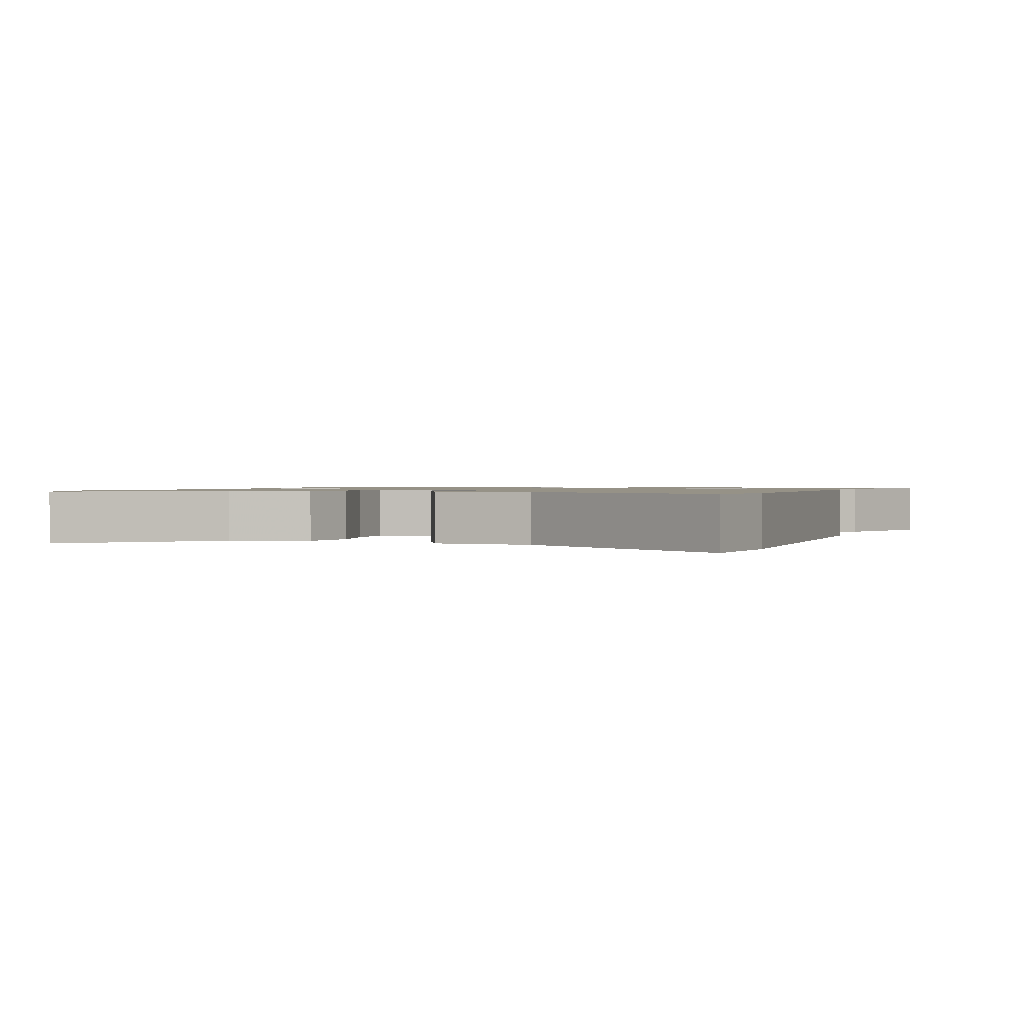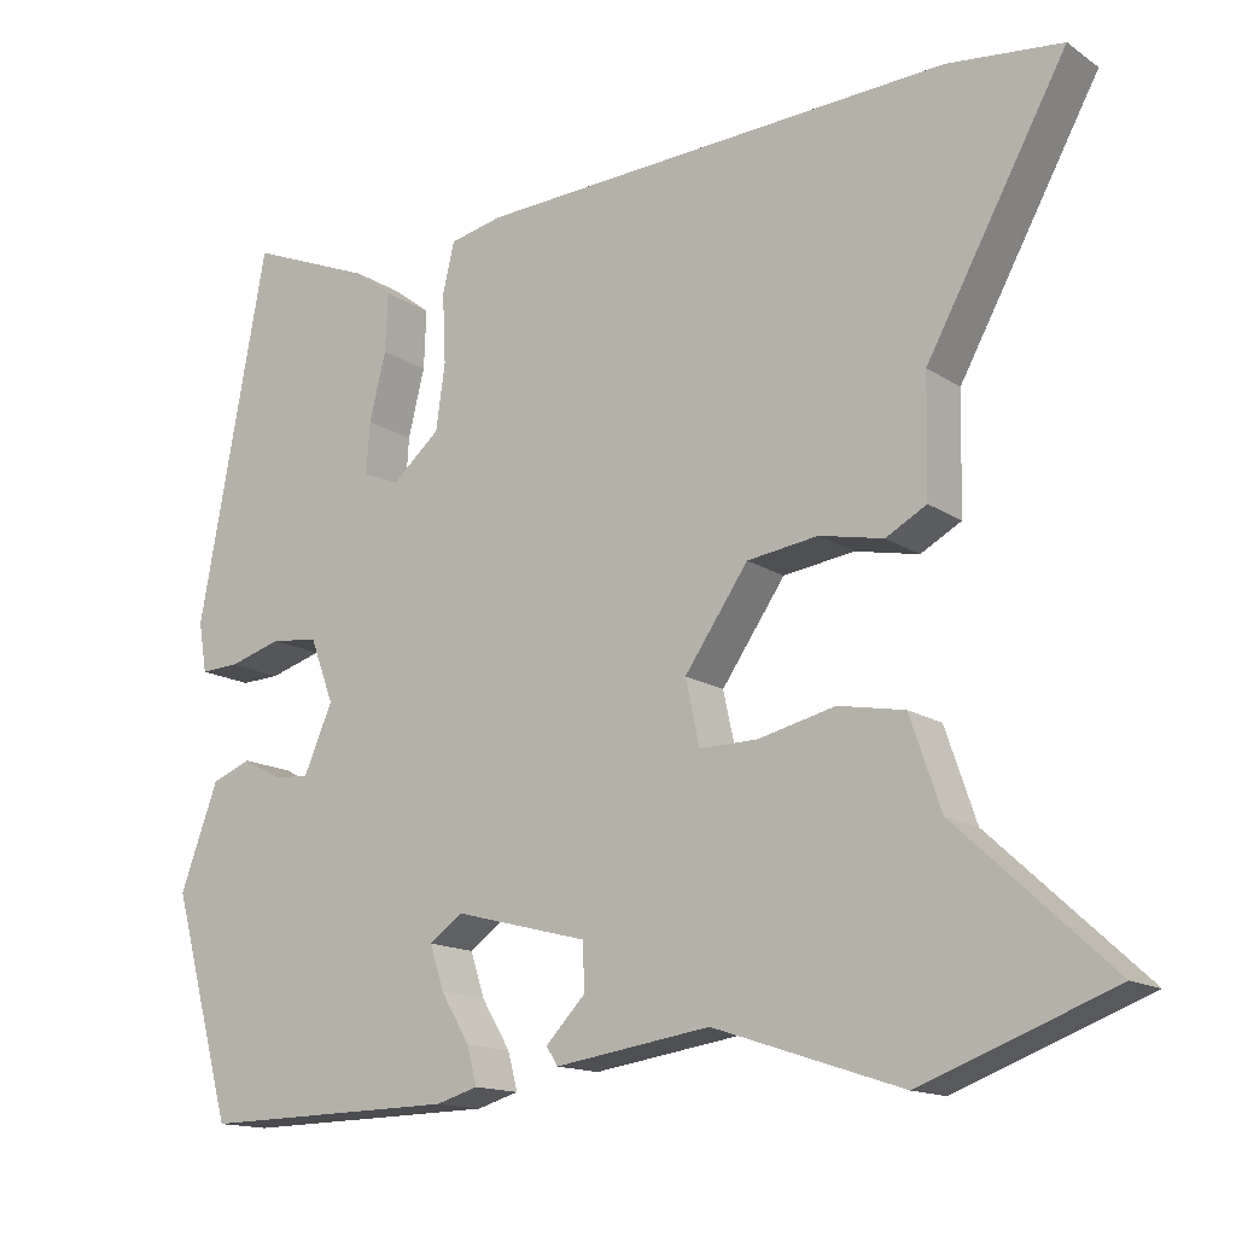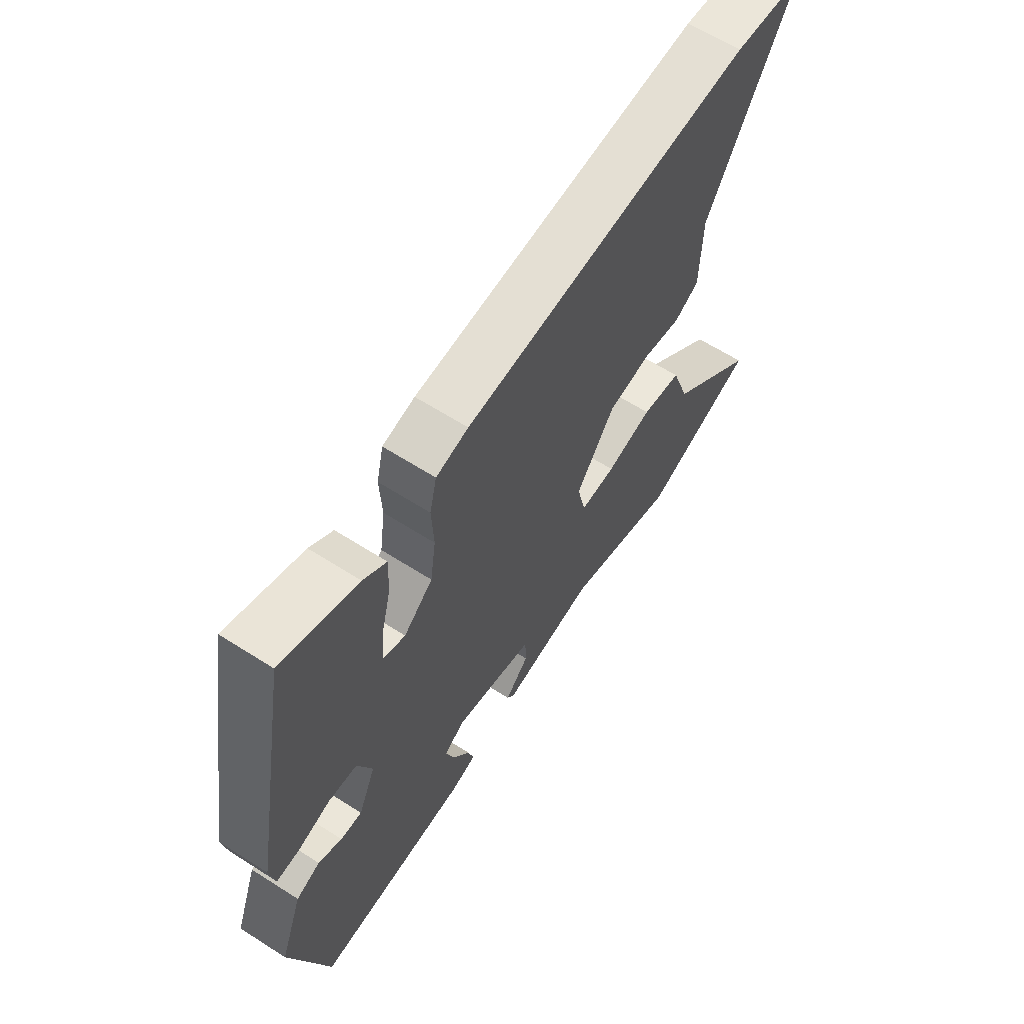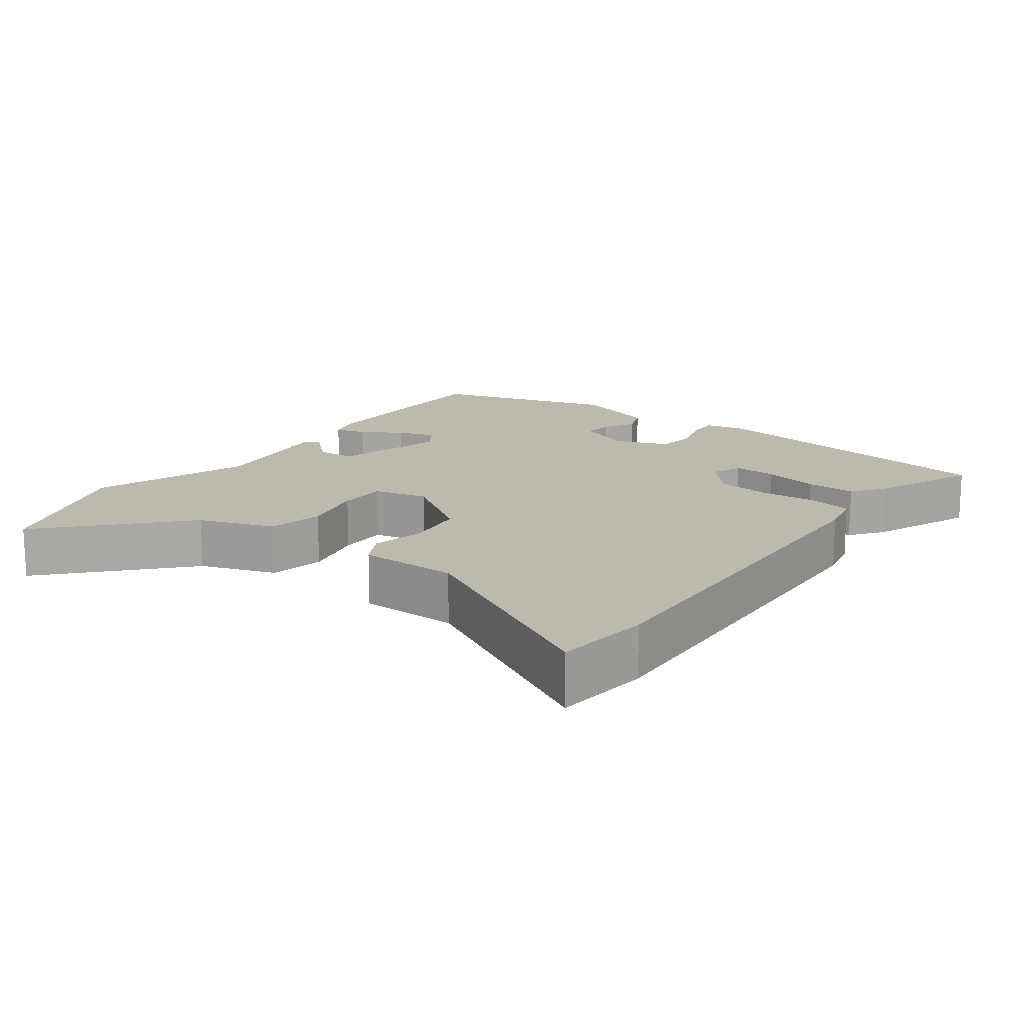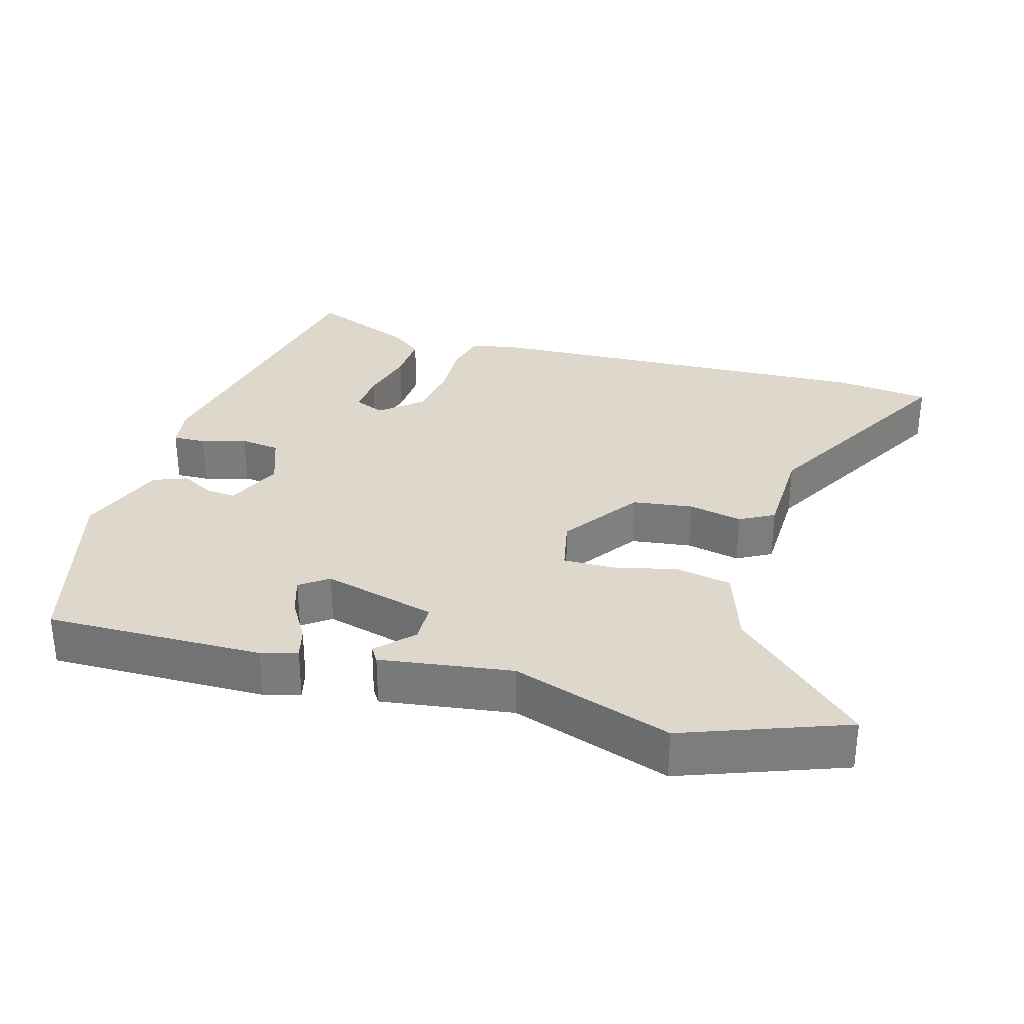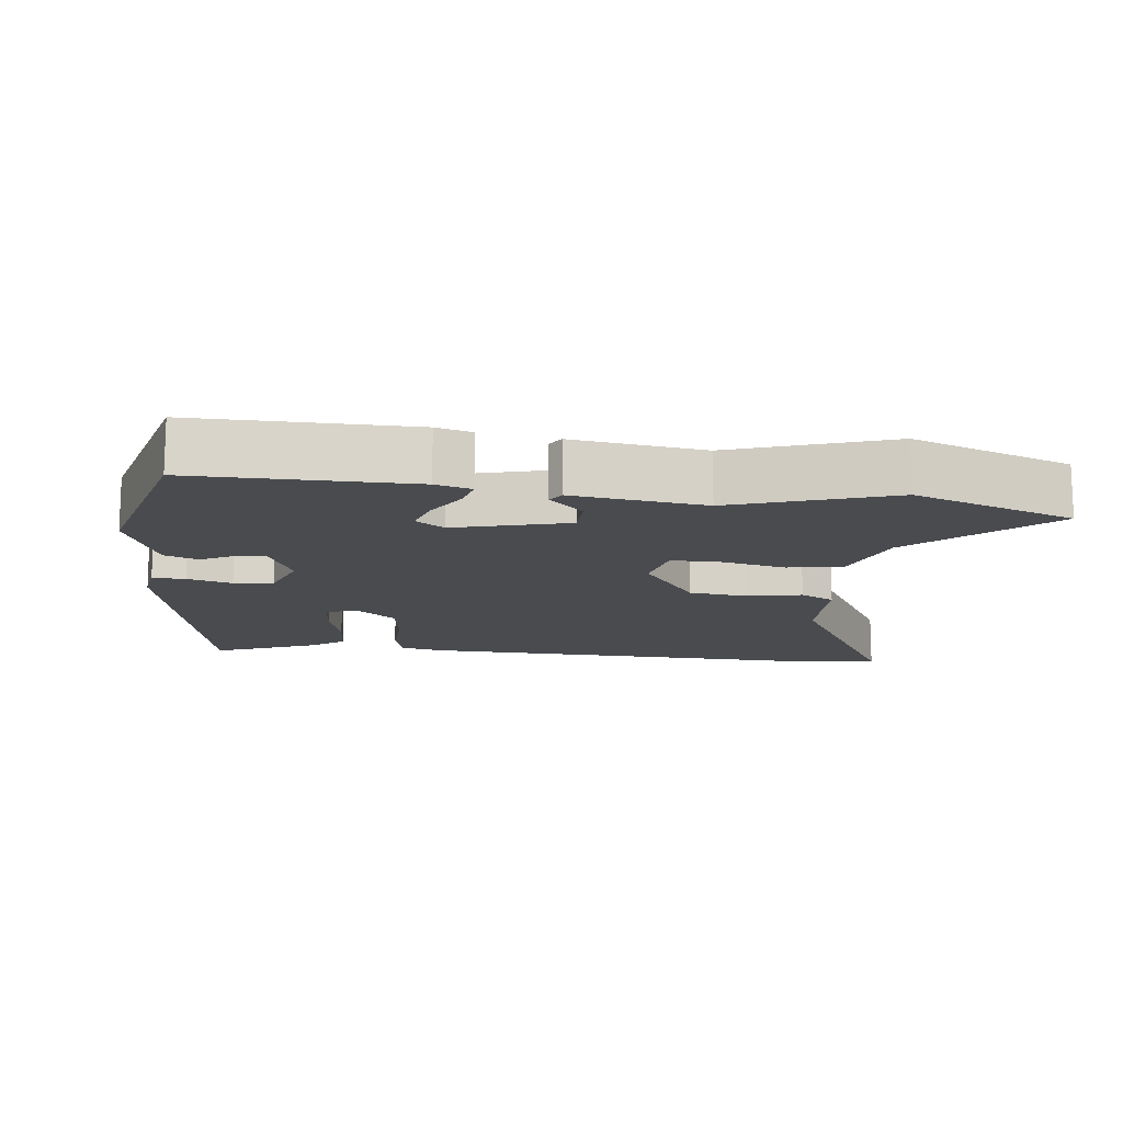
<metadata>
{"format":"obj","ext":"obj","renderer":"f3d","projection":"perspective","resolution":1024,"background":"white","views":[{"elev":1.1,"azim":-68.2,"up":"+Y"},{"elev":-14.7,"azim":-144.4,"up":"+Z"},{"elev":63.5,"azim":122.8,"up":"+Z"},{"elev":15.3,"azim":-53.9,"up":"+Y"},{"elev":31.2,"azim":-163.7,"up":"+Y"},{"elev":-13.7,"azim":173.7,"up":"+Y"}]}
</metadata>
<code>
v 0.465 0.07 -0.52
v 0.155 0.07 -0.514
v 0.104 0.07 -0.499
v 0.116 0.07 -0.454
v 0.151 0.07 -0.396
v 0.168 0.07 -0.343
v 0.128 0.07 -0.314
v -0.034 0.07 -0.356
v -0.036 0.07 -0.412
v 0.012 0.07 -0.462
v -0.002 0.07 -0.484
v -0.19 0.07 -0.456
v -0.417 0.07 -0.531
v -0.646 0.07 -0.445
v -0.461 0.07 -0.274
v -0.424 0.07 -0.165
v -0.344 0.07 -0.15
v -0.252 0.07 -0.172
v -0.181 0.07 -0.173
v -0.164 0.07 -0.095
v -0.241 0.07 0.016
v -0.327 0.07 0.028
v -0.404 0.07 0.012
v -0.453 0.07 0.039
v -0.456 0.07 0.18
v -0.625 0.07 0.486
v -0.488 0.07 0.501
v 0.088 0.07 0.473
v 0.152 0.07 0.459
v 0.166 0.07 0.398
v 0.162 0.07 0.315
v 0.173 0.07 0.236
v 0.231 0.07 0.186
v 0.275 0.07 0.204
v 0.271 0.07 0.266
v 0.251 0.07 0.347
v 0.248 0.07 0.418
v 0.294 0.07 0.453
v 0.444 0.07 0.514
v 0.527 0.07 0.066
v 0.517 0.07 0.006
v 0.47 0.07 0.008
v 0.406 0.07 0.027
v 0.349 0.07 0.02
v 0.32 0.07 -0.057
v 0.355 0.07 -0.138
v 0.398 0.07 -0.134
v 0.445 0.07 -0.109
v 0.493 0.07 -0.128
v 0.539 0.07 -0.253
v 0.465 0 -0.52
v 0.155 0 -0.514
v 0.104 0 -0.499
v 0.116 0 -0.454
v 0.151 0 -0.396
v 0.168 0 -0.343
v 0.128 0 -0.314
v -0.034 0 -0.356
v -0.036 0 -0.412
v 0.012 0 -0.462
v -0.002 0 -0.484
v -0.19 0 -0.456
v -0.417 0 -0.531
v -0.646 0 -0.445
v -0.461 0 -0.274
v -0.424 0 -0.165
v -0.344 0 -0.15
v -0.252 0 -0.172
v -0.181 0 -0.173
v -0.164 0 -0.095
v -0.241 0 0.016
v -0.327 0 0.028
v -0.404 0 0.012
v -0.453 0 0.039
v -0.456 0 0.18
v -0.625 0 0.486
v -0.488 0 0.501
v 0.088 0 0.473
v 0.152 0 0.459
v 0.166 0 0.398
v 0.162 0 0.315
v 0.173 0 0.236
v 0.231 0 0.186
v 0.275 0 0.204
v 0.271 0 0.266
v 0.251 0 0.347
v 0.248 0 0.418
v 0.294 0 0.453
v 0.444 0 0.514
v 0.527 0 0.066
v 0.517 0 0.006
v 0.47 0 0.008
v 0.406 0 0.027
v 0.349 0 0.02
v 0.32 0 -0.057
v 0.355 0 -0.138
v 0.398 0 -0.134
v 0.445 0 -0.109
v 0.493 0 -0.128
v 0.539 0 -0.253
f 3 4 5
f 2 3 5
f 1 2 5
f 50 1 5
f 49 50 5
f 48 49 5
f 47 48 5
f 46 47 5 6
f 45 46 6 7
f 44 45 7 8
f 41 42 43
f 40 41 43
f 39 40 43
f 38 39 43
f 37 38 43
f 36 37 43
f 35 36 43
f 34 35 43 44
f 33 34 44 8
f 29 30 31
f 28 29 31
f 27 28 31
f 26 27 31
f 25 26 31
f 25 31 32
f 24 25 32
f 23 24 32
f 22 23 32
f 21 22 32 33
f 15 16 17 18
f 15 18 19
f 14 15 19
f 13 14 19
f 12 13 19
f 9 10 11 12
f 12 19 20
f 9 12 20
f 8 9 20
f 20 21 33
f 8 20 33
f 55 54 53
f 55 53 52
f 55 52 51
f 55 51 100
f 55 100 99
f 55 99 98
f 55 98 97
f 56 55 97 96
f 57 56 96 95
f 58 57 95 94
f 93 92 91
f 93 91 90
f 93 90 89
f 93 89 88
f 93 88 87
f 93 87 86
f 93 86 85
f 94 93 85 84
f 58 94 84 83
f 81 80 79
f 81 79 78
f 81 78 77
f 81 77 76
f 81 76 75
f 82 81 75
f 82 75 74
f 82 74 73
f 82 73 72
f 83 82 72 71
f 68 67 66 65
f 69 68 65
f 69 65 64
f 69 64 63
f 69 63 62
f 62 61 60 59
f 70 69 62
f 70 62 59
f 70 59 58
f 83 71 70
f 83 70 58
f 1 51 52 2
f 2 52 53 3
f 3 53 54 4
f 4 54 55 5
f 5 55 56 6
f 6 56 57 7
f 7 57 58 8
f 8 58 59 9
f 9 59 60 10
f 10 60 61 11
f 11 61 62 12
f 12 62 63 13
f 13 63 64 14
f 14 64 65 15
f 15 65 66 16
f 16 66 67 17
f 17 67 68 18
f 18 68 69 19
f 19 69 70 20
f 20 70 71 21
f 21 71 72 22
f 22 72 73 23
f 23 73 74 24
f 24 74 75 25
f 25 75 76 26
f 26 76 77 27
f 27 77 78 28
f 28 78 79 29
f 29 79 80 30
f 30 80 81 31
f 31 81 82 32
f 32 82 83 33
f 33 83 84 34
f 34 84 85 35
f 35 85 86 36
f 36 86 87 37
f 37 87 88 38
f 38 88 89 39
f 39 89 90 40
f 40 90 91 41
f 41 91 92 42
f 42 92 93 43
f 43 93 94 44
f 44 94 95 45
f 45 95 96 46
f 46 96 97 47
f 47 97 98 48
f 48 98 99 49
f 49 99 100 50
f 50 100 51 1

</code>
